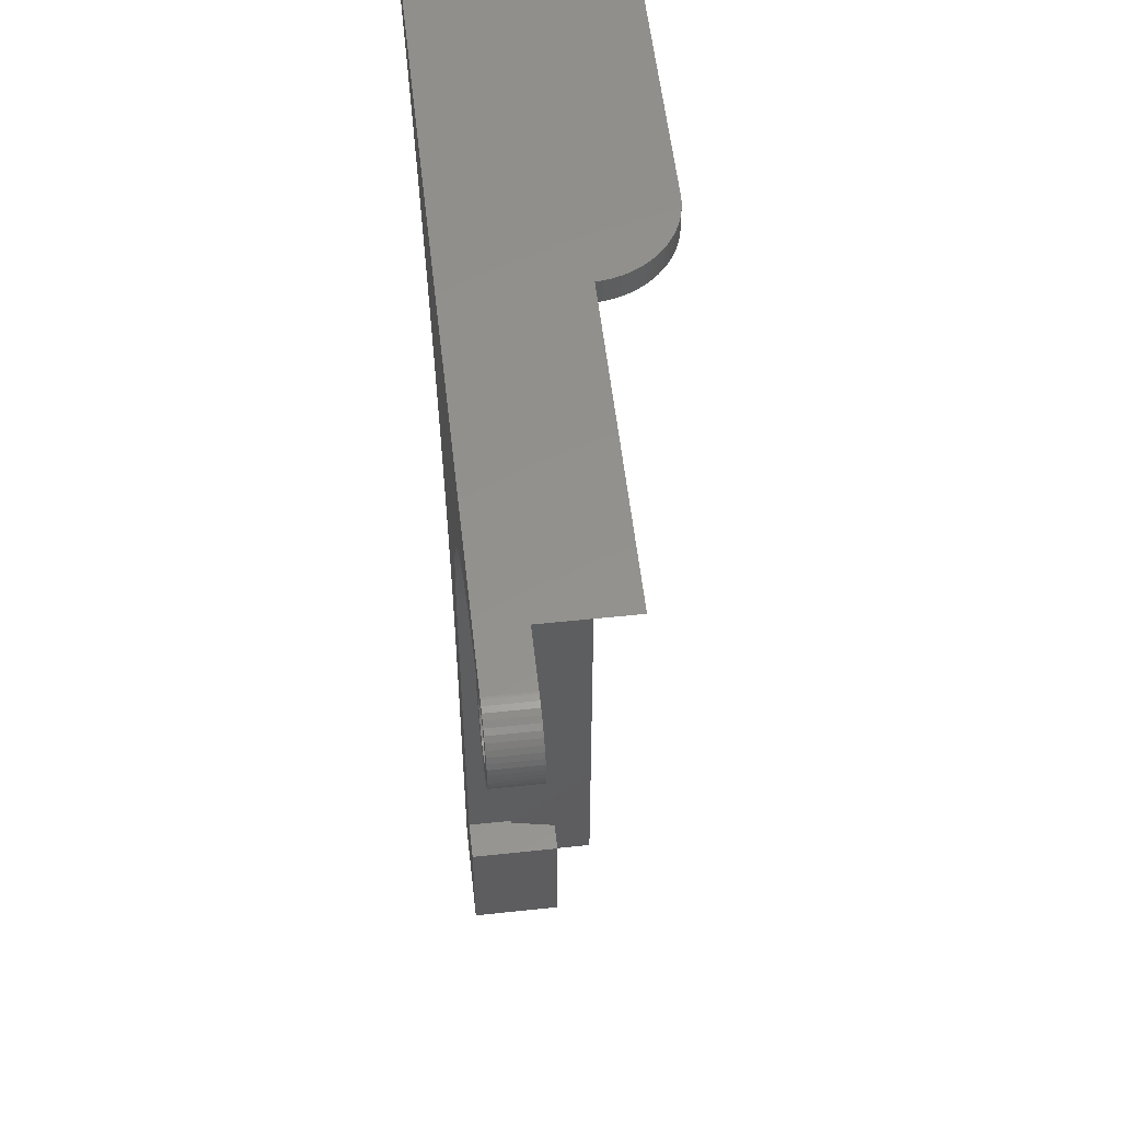
<metadata>
{"format":"stl","ext":"stl","renderer":"f3d","projection":"perspective","resolution":1024,"background":"white","views":[{"elev":55.2,"azim":-96.4,"up":"+Y"}]}
</metadata>
<code>
# stl→obj: 421 verts, 850 faces
v -26.95 29.2 -18.8
v -26.91 28.71 -18.8
v -26.91 28.71 -13.8
v -27.07 29.68 -18.8
v -26.95 29.2 -13.8
v -27.27 30.14 -18.8
v -27.07 29.68 -13.8
v -27.54 30.55 -18.8
v -27.27 30.14 -13.8
v -27.87 30.92 -18.8
v -27.54 30.55 -13.8
v -28.27 31.22 -18.8
v -27.87 30.92 -13.8
v -28.7 31.46 -18.8
v -28.27 31.22 -13.8
v -29.17 31.62 -18.8
v -28.7 31.46 -13.8
v -29.66 31.7 -18.8
v -29.17 31.62 -13.8
v -30.15 31.7 -18.8
v -29.66 31.7 -13.8
v -30.64 31.62 -18.8
v -30.15 31.7 -13.8
v -31.11 31.46 -18.8
v -30.64 31.62 -13.8
v -31.55 31.22 -18.8
v -31.11 31.46 -13.8
v -31.94 30.92 -18.8
v -31.55 31.22 -13.8
v -32.27 30.55 -18.8
v -31.94 30.92 -13.8
v -32.55 30.14 -18.8
v -32.27 30.55 -13.8
v -32.74 29.68 -18.8
v -32.55 30.14 -13.8
v -32.87 29.2 -18.8
v -32.74 29.68 -13.8
v -32.91 28.71 -18.8
v -32.87 29.2 -13.8
v -32.87 28.21 -18.8
v -32.91 28.71 -13.8
v -32.74 27.73 -18.8
v -32.87 28.21 -13.8
v -32.55 27.28 -18.8
v -32.74 27.73 -13.8
v -32.27 26.87 -18.8
v -32.55 27.28 -13.8
v -31.94 26.5 -18.8
v -32.27 26.87 -13.8
v -31.55 26.2 -18.8
v -31.94 26.5 -13.8
v -31.11 25.96 -18.8
v -31.55 26.2 -13.8
v -30.64 25.8 -18.8
v -31.11 25.96 -13.8
v -30.15 25.72 -18.8
v -30.64 25.8 -13.8
v -29.66 25.72 -18.8
v -30.15 25.72 -13.8
v -29.17 25.8 -18.8
v -29.66 25.72 -13.8
v -28.7 25.96 -18.8
v -29.17 25.8 -13.8
v -28.27 26.2 -18.8
v -28.7 25.96 -13.8
v -27.87 26.5 -18.8
v -28.27 26.2 -13.8
v -27.54 26.87 -18.8
v -27.87 26.5 -13.8
v -27.27 27.28 -18.8
v -27.54 26.87 -13.8
v -27.07 27.73 -18.8
v -27.27 27.28 -13.8
v -26.95 28.21 -18.8
v -27.07 27.73 -13.8
v -26.95 28.21 -13.8
v 6.374 10.87 -13.8
v 2.756 9.403 -13.8
v 3.555 7.797 -13.8
v 5.464 12.55 -13.8
v 1.887 10.97 -13.8
v 7.209 9.14 -13.8
v 4.28 6.156 -13.8
v 4.482 14.2 -13.8
v 0.9477 12.5 -13.8
v 3.429 15.8 -13.8
v -0.05899 13.99 -13.8
v 10.22 0.06159 -13.8
v 6.427 -0.6824 -13.8
v 6.769 -2.444 -13.8
v 9.78 1.926 -13.8
v 6.006 1.062 -13.8
v 8.652 5.589 -13.8
v 4.931 4.484 -13.8
v 5.507 2.785 -13.8
v 7.969 7.38 -13.8
v -25.23 26.94 -13.8
v -25.04 27.55 -13.8
v -29.91 33.71 -13.8
v -30.54 33.67 -13.8
v -31.17 33.55 -13.8
v -31.78 33.34 -13.8
v 9.255 3.77 -13.8
v 1.119 18.86 -13.8
v -2.267 16.81 -13.8
v -1.131 15.42 -13.8
v -0.1335 20.31 -13.8
v -3.464 18.15 -13.8
v -7.274 26.67 -13.8
v -10.28 23.96 -13.8
v -8.812 22.92 -13.8
v -10.49 28.76 -13.8
v -12.16 29.7 -13.8
v -13.34 25.83 -13.8
v -13.87 30.56 -13.8
v -14.93 26.66 -13.8
v -24.91 28.82 -13.8
v -24.96 29.46 -13.8
v -24.93 28.18 -13.8
v -25.1 30.08 -13.8
v -29.68 33.72 -13.8
v -32.35 33.07 -13.8
v -33.62 25.36 -13.8
v -33.16 24.92 -13.8
v -31.51 23.97 -13.8
v 11.06 -5.623 -13.8
v 10.86 -3.717 -13.8
v 7.032 -4.218 -13.8
v 10.58 -1.821 -13.8
v 2.307 17.35 -13.8
v -1.448 21.7 -13.8
v -4.719 19.43 -13.8
v -2.822 23.04 -13.8
v -6.031 20.66 -13.8
v -5.737 25.53 -13.8
v -7.396 21.82 -13.8
v -8.858 27.75 -13.8
v -11.79 24.93 -13.8
v -15.62 31.35 -13.8
v -16.55 27.42 -13.8
v -17.4 32.06 -13.8
v -18.21 28.11 -13.8
v -21.04 33.25 -13.8
v -22.9 33.72 -13.8
v -23.34 29.71 -13.8
v -32.89 32.72 -13.8
v -33.38 32.31 -13.8
v -33.81 31.83 -13.8
v -34.18 31.31 -13.8
v -34.47 30.74 -13.8
v -34.7 30.14 -13.8
v -34.02 25.87 -13.8
v -32.1 24.22 -13.8
v -30.89 23.81 -13.8
v -30.26 23.72 -13.8
v -28.36 23.95 -13.8
v -27.77 24.19 -13.8
v -26.23 25.32 -13.8
v -25.83 25.82 -13.8
v 11.18 -7.537 -13.8
v 7.215 -6.003 -13.8
v -4.252 24.32 -13.8
v -19.21 32.69 -13.8
v -19.9 28.72 -13.8
v -21.61 29.25 -13.8
v -34.84 29.52 -13.8
v -34.9 28.88 -13.8
v -34.88 28.25 -13.8
v -32.65 24.53 -13.8
v -29.62 23.72 -13.8
v -28.98 23.79 -13.8
v -26.69 24.88 -13.8
v -25.49 26.36 -13.8
v 7.585 -69.28 -13.8
v 14.66 -69.25 -13.8
v 11.15 -69.25 -13.8
v 7.341 -9.588 -13.8
v 7.283 -11.38 -13.8
v 7.335 -11.38 -13.8
v -34.78 27.61 -13.8
v -34.6 27 -13.8
v -27.21 24.5 -13.8
v 7.07 -54.28 -13.8
v 7.335 -54.28 -13.8
v 7.07 -69.28 -13.8
v 11.15 -11.37 -13.8
v 11.21 -9.453 -13.8
v 7.318 -7.794 -13.8
v -34.35 26.41 -13.8
v 7.335 -11.38 -18.8
v 7.335 -54.28 -18.8
v -25.1 30.08 -18.8
v -24.96 29.46 -18.8
v -24.91 28.82 -18.8
v -24.93 28.18 -18.8
v -25.04 27.55 -18.8
v -25.23 26.94 -18.8
v -25.49 26.36 -18.8
v -25.83 25.82 -18.8
v -26.23 25.32 -18.8
v -26.69 24.88 -18.8
v -27.21 24.5 -18.8
v -27.77 24.19 -18.8
v -28.36 23.95 -18.8
v -28.98 23.79 -18.8
v -29.62 23.72 -18.8
v -30.26 23.72 -18.8
v -30.89 23.81 -18.8
v -31.51 23.97 -18.8
v -32.1 24.22 -18.8
v -32.65 24.53 -18.8
v -33.16 24.92 -18.8
v -33.62 25.36 -18.8
v -34.02 25.87 -18.8
v -34.35 26.41 -18.8
v -34.6 27 -18.8
v -34.78 27.61 -18.8
v -34.88 28.25 -18.8
v -34.9 28.88 -18.8
v -34.84 29.52 -18.8
v -34.7 30.14 -18.8
v -34.47 30.74 -18.8
v -34.18 31.31 -18.8
v -33.81 31.83 -18.8
v -33.38 32.31 -18.8
v -32.89 32.72 -18.8
v -32.35 33.07 -18.8
v -31.78 33.34 -18.8
v -31.17 33.55 -18.8
v -30.54 33.67 -18.8
v -29.91 33.71 -18.8
v 7.341 -9.588 -18.8
v 7.283 -11.38 -18.8
v 7.318 -7.794 -18.8
v 7.215 -6.003 -18.8
v 7.032 -4.218 -18.8
v 6.769 -2.444 -18.8
v 6.427 -0.6824 -18.8
v 6.006 1.062 -18.8
v 5.507 2.785 -18.8
v 4.931 4.484 -18.8
v 4.28 6.156 -18.8
v 3.555 7.797 -18.8
v 2.756 9.403 -18.8
v 1.887 10.97 -18.8
v 0.9477 12.5 -18.8
v -0.05899 13.99 -18.8
v -1.131 15.42 -18.8
v -2.267 16.81 -18.8
v -3.464 18.15 -18.8
v -4.719 19.43 -18.8
v -6.031 20.66 -18.8
v -7.396 21.82 -18.8
v -8.812 22.92 -18.8
v -10.28 23.96 -18.8
v -11.79 24.93 -18.8
v -13.34 25.83 -18.8
v -14.93 26.66 -18.8
v -16.55 27.42 -18.8
v -18.21 28.11 -18.8
v -19.9 28.72 -18.8
v -21.61 29.25 -18.8
v -23.34 29.71 -18.8
v -29.68 33.72 -18.8
v 7.585 -69.28 -18.8
v 14.66 -69.25 -18.8
v 11.15 -11.37 -3.8
v 11.21 -9.453 -3.8
v 11.18 -7.537 -3.8
v 11.06 -5.623 -3.8
v 10.86 -3.717 -3.8
v 10.58 -1.821 -3.8
v 10.22 0.06159 -3.8
v 9.78 1.926 -3.8
v 9.255 3.77 -3.8
v 8.652 5.589 -3.8
v 7.969 7.38 -3.8
v 7.209 9.14 -3.8
v 6.374 10.87 -3.8
v 5.464 12.55 -3.8
v 4.482 14.2 -3.8
v 3.429 15.8 -3.8
v 2.307 17.35 -3.8
v 1.119 18.86 -3.8
v -0.1335 20.31 -3.8
v -1.448 21.7 -3.8
v -2.822 23.04 -3.8
v -4.252 24.32 -3.8
v -5.737 25.53 -3.8
v -7.274 26.67 -3.8
v -8.858 27.75 -3.8
v -10.49 28.76 -3.8
v -12.16 29.7 -3.8
v -13.87 30.56 -3.8
v -15.62 31.35 -3.8
v -17.4 32.06 -3.8
v -19.21 32.69 -3.8
v -21.04 33.25 -3.8
v -22.9 33.72 -3.8
v 11.15 -69.25 -3.8
v 14.67 -69.25 -3.8
v 14.67 33.72 -3.8
v 14.67 -69.25 -13.8
v 14.66 30.72 -18.8
v 14.66 30.72 -13.8
v 14.66 -28.36 -13.8
v 14.67 -28.2 -13.8
v 14.66 -28.36 -18.8
v 6.169 -54.28 -8.7
v 6.169 -69.28 -8.7
v 3.003 -69.28 -8.7
v 3.003 -69.28 -18.8
v 3.003 -54.28 -18.8
v 3.003 -54.28 -8.7
v 14.94 -22.57 -18.8
v 14.94 -22.57 -13.8
v 15.77 -16.84 -18.8
v 15.77 -16.84 -13.8
v 17.16 -11.21 -18.8
v 17.16 -11.21 -13.8
v 19.08 -5.753 -18.8
v 19.08 -5.753 -13.8
v 21.52 -0.5116 -18.8
v 21.52 -0.5116 -13.8
v 24.46 4.461 -18.8
v 24.46 4.461 -13.8
v 27.86 9.118 -18.8
v 27.86 9.118 -13.8
v 31.69 13.41 -18.8
v 31.69 13.41 -13.8
v 35.92 17.31 -18.8
v 35.92 17.31 -13.8
v 40.5 20.76 -18.8
v 40.5 20.76 -13.8
v 45.39 23.74 -18.8
v 45.39 23.74 -13.8
v 50.55 26.22 -18.8
v 50.55 26.22 -13.8
v 55.93 28.17 -18.8
v 55.93 28.17 -13.8
v 61.46 29.58 -18.8
v 61.46 29.58 -13.8
v 67.11 30.43 -18.8
v 67.11 30.43 -13.8
v 14.67 30.72 -13.8
v 72.8 30.72 -13.8
v 72.8 30.72 -18.8
v 72.93 33.72 -18.8
v 72.93 30.72 -18.8
v 14.67 30.72 -3.865
v 14.67 33.72 -3.865
v 24.66 30.72 5.7
v 24.66 33.72 5.7
v 23.76 33.72 5.66
v 23.76 30.72 5.66
v 22.87 33.72 5.539
v 22.87 30.72 5.539
v 21.99 33.72 5.339
v 21.99 30.72 5.339
v 21.14 33.72 5.061
v 21.14 30.72 5.061
v 20.31 33.72 4.708
v 20.31 30.72 4.708
v 19.52 33.72 4.282
v 19.52 30.72 4.282
v 18.77 33.72 3.787
v 18.77 30.72 3.787
v 18.07 33.72 3.226
v 18.07 30.72 3.226
v 17.42 33.72 2.605
v 17.42 30.72 2.605
v 16.83 33.72 1.928
v 16.83 30.72 1.928
v 16.3 33.72 1.201
v 16.3 30.72 1.201
v 15.84 33.72 0.4299
v 15.84 30.72 0.4299
v 15.46 33.72 -0.3797
v 15.46 30.72 -0.3797
v 15.14 33.72 -1.221
v 15.14 30.72 -1.221
v 14.9 33.72 -2.087
v 14.9 30.72 -2.087
v 14.74 33.72 -2.971
v 14.74 30.72 -2.971
v 62.93 33.72 5.7
v 72.25 33.72 -0.6876
v 72.55 33.72 -1.563
v 64.77 33.72 5.53
v 65.66 33.72 5.318
v 71.88 33.72 0.1574
v 70.91 33.72 1.726
v 71.43 33.72 0.9643
v 69.66 33.72 3.09
v 70.32 33.72 2.437
v 68.19 33.72 4.202
v 68.95 33.72 3.68
v 66.54 33.72 5.025
v 67.39 33.72 4.652
v 63.85 33.72 5.657
v 72.76 33.72 -2.463
v 72.89 33.72 -3.377
v 72.93 33.72 -4.3
v 66.54 30.72 5.025
v 64.77 30.72 5.53
v 63.85 30.72 5.657
v 65.66 30.72 5.318
v 62.93 30.72 5.7
v 68.19 30.72 4.202
v 67.39 30.72 4.652
v 70.91 30.72 1.726
v 70.32 30.72 2.437
v 69.66 30.72 3.09
v 72.89 30.72 -3.377
v 72.76 30.72 -2.463
v 68.95 30.72 3.68
v 71.43 30.72 0.9643
v 72.25 30.72 -0.6876
v 71.88 30.72 0.1574
v 72.55 30.72 -1.563
v 72.93 30.72 -4.3
f 1 2 3
f 4 1 5
f 6 4 7
f 8 6 9
f 10 8 11
f 12 10 13
f 14 12 15
f 16 14 17
f 18 16 19
f 20 18 21
f 22 20 23
f 24 22 25
f 26 24 27
f 28 26 29
f 30 28 31
f 32 30 33
f 34 32 35
f 36 34 37
f 38 36 39
f 40 38 41
f 42 40 43
f 44 42 45
f 46 44 47
f 48 46 49
f 50 48 51
f 52 50 53
f 54 52 55
f 56 54 57
f 58 56 59
f 60 58 61
f 62 60 63
f 64 62 65
f 66 64 67
f 68 66 69
f 70 68 71
f 72 70 73
f 74 72 75
f 2 74 76
f 76 3 2
f 75 76 74
f 73 75 72
f 71 73 70
f 69 71 68
f 67 69 66
f 65 67 64
f 63 65 62
f 61 63 60
f 59 61 58
f 57 59 56
f 55 57 54
f 53 55 52
f 51 53 50
f 49 51 48
f 47 49 46
f 45 47 44
f 43 45 42
f 41 43 40
f 39 41 38
f 37 39 36
f 35 37 34
f 33 35 32
f 31 33 30
f 29 31 28
f 27 29 26
f 25 27 24
f 23 25 22
f 21 23 20
f 19 21 18
f 17 19 16
f 15 17 14
f 13 15 12
f 11 13 10
f 9 11 8
f 7 9 6
f 5 7 4
f 3 5 1
f 77 78 79
f 80 81 78
f 82 79 83
f 78 77 80
f 84 85 81
f 86 87 85
f 88 89 90
f 91 92 89
f 93 94 95
f 96 83 94
f 79 82 77
f 85 84 86
f 3 97 98
f 99 100 23
f 100 101 25
f 102 27 25
f 89 88 91
f 103 95 92
f 94 93 96
f 81 80 84
f 104 105 106
f 107 108 105
f 109 110 111
f 112 113 114
f 113 115 116
f 117 118 5
f 98 119 3
f 120 7 5
f 121 15 13
f 21 121 99
f 25 101 102
f 122 29 27
f 123 124 51
f 125 57 55
f 126 127 128
f 129 90 128
f 92 91 103
f 83 96 82
f 130 106 87
f 105 104 107
f 131 132 108
f 133 134 132
f 135 111 136
f 111 135 109
f 137 112 138
f 116 114 113
f 115 139 140
f 139 141 142
f 143 144 145
f 144 121 120
f 119 117 3
f 120 9 7
f 120 13 11
f 121 17 15
f 121 21 19
f 25 23 100
f 27 102 122
f 146 147 31
f 147 148 33
f 149 35 33
f 150 151 37
f 152 49 47
f 49 152 123
f 55 153 125
f 154 155 59
f 156 157 65
f 158 159 71
f 160 126 161
f 128 127 129
f 95 103 93
f 106 130 104
f 132 131 133
f 162 136 134
f 109 137 110
f 114 138 112
f 142 140 139
f 141 163 164
f 163 143 165
f 120 145 144
f 5 118 120
f 13 120 121
f 23 21 99
f 31 29 146
f 33 148 149
f 35 149 150
f 151 166 39
f 167 41 39
f 168 43 41
f 51 49 123
f 124 169 53
f 59 57 154
f 170 61 59
f 171 63 61
f 63 171 156
f 172 69 67
f 69 172 158
f 159 173 73
f 97 75 73
f 174 175 176
f 177 178 179
f 128 161 126
f 87 86 130
f 134 133 162
f 138 110 137
f 164 142 141
f 145 165 143
f 11 9 120
f 122 146 29
f 37 35 150
f 39 166 167
f 41 167 168
f 180 181 45
f 53 51 124
f 153 55 53
f 59 155 170
f 65 63 156
f 157 182 67
f 71 69 158
f 73 173 97
f 97 3 76
f 176 183 174
f 176 184 183
f 185 174 174
f 179 186 187
f 186 179 184
f 160 188 177
f 90 129 88
f 136 162 135
f 165 164 163
f 19 17 121
f 39 37 151
f 45 43 180
f 189 47 45
f 53 169 153
f 61 170 171
f 67 182 172
f 76 75 97
f 174 183 185
f 184 176 186
f 161 188 160
f 140 116 115
f 33 31 147
f 45 181 189
f 125 154 57
f 73 71 159
f 187 160 179
f 108 107 131
f 168 180 43
f 67 65 157
f 179 160 177
f 47 189 152
f 5 3 117
f 179 190 191
f 191 184 179
f 192 120 118
f 193 118 117
f 194 117 119
f 195 119 98
f 196 98 97
f 197 97 173
f 198 173 159
f 199 159 158
f 200 158 172
f 201 172 182
f 202 182 157
f 203 157 156
f 204 156 171
f 205 171 170
f 206 170 155
f 207 155 154
f 208 154 125
f 209 125 153
f 210 153 169
f 211 169 124
f 212 124 123
f 213 123 152
f 214 152 189
f 215 189 181
f 216 181 180
f 217 180 168
f 218 168 167
f 219 167 166
f 220 166 151
f 221 151 150
f 222 150 149
f 223 149 148
f 224 148 147
f 225 147 146
f 226 146 122
f 227 122 102
f 228 102 101
f 229 101 100
f 230 100 99
f 99 231 230
f 100 230 229
f 101 229 228
f 102 228 227
f 122 227 226
f 146 226 225
f 147 225 224
f 148 224 223
f 149 223 222
f 150 222 221
f 151 221 220
f 166 220 219
f 167 219 218
f 168 218 217
f 180 217 216
f 181 216 215
f 189 215 214
f 152 214 213
f 123 213 212
f 124 212 211
f 169 211 210
f 153 210 209
f 125 209 208
f 154 208 207
f 155 207 206
f 170 206 205
f 171 205 204
f 156 204 203
f 157 203 202
f 182 202 201
f 172 201 200
f 158 200 199
f 159 199 198
f 173 198 197
f 97 197 196
f 98 196 195
f 119 195 194
f 117 194 193
f 118 193 192
f 232 233 178
f 234 232 177
f 235 234 188
f 236 235 161
f 237 236 128
f 238 237 90
f 239 238 89
f 240 239 92
f 241 240 95
f 242 241 94
f 243 242 83
f 244 243 79
f 245 244 78
f 246 245 81
f 247 246 85
f 248 247 87
f 249 248 106
f 250 249 105
f 251 250 108
f 252 251 132
f 253 252 134
f 254 253 136
f 255 254 111
f 256 255 110
f 257 256 138
f 258 257 114
f 259 258 116
f 260 259 140
f 261 260 142
f 262 261 164
f 263 262 165
f 192 263 145
f 145 120 192
f 165 145 263
f 164 165 262
f 142 164 261
f 140 142 260
f 116 140 259
f 114 116 258
f 138 114 257
f 110 138 256
f 111 110 255
f 136 111 254
f 134 136 253
f 132 134 252
f 108 132 251
f 105 108 250
f 106 105 249
f 87 106 248
f 85 87 247
f 81 85 246
f 78 81 245
f 79 78 244
f 83 79 243
f 94 83 242
f 95 94 241
f 92 95 240
f 89 92 239
f 90 89 238
f 128 90 237
f 161 128 236
f 188 161 235
f 177 188 234
f 178 177 232
f 178 233 190
f 190 179 178
f 231 99 121
f 121 264 231
f 265 265 174
f 174 174 265
f 266 175 174
f 174 265 266
f 187 186 267
f 160 187 268
f 126 160 269
f 127 126 270
f 129 127 271
f 88 129 272
f 91 88 273
f 103 91 274
f 93 103 275
f 96 93 276
f 82 96 277
f 77 82 278
f 80 77 279
f 84 80 280
f 86 84 281
f 130 86 282
f 104 130 283
f 107 104 284
f 131 107 285
f 133 131 286
f 162 133 287
f 135 162 288
f 109 135 289
f 137 109 290
f 112 137 291
f 113 112 292
f 115 113 293
f 139 115 294
f 141 139 295
f 163 141 296
f 143 163 297
f 144 143 298
f 298 299 144
f 297 298 143
f 296 297 163
f 295 296 141
f 294 295 139
f 293 294 115
f 292 293 113
f 291 292 112
f 290 291 137
f 289 290 109
f 288 289 135
f 287 288 162
f 286 287 133
f 285 286 131
f 284 285 107
f 283 284 104
f 282 283 130
f 281 282 86
f 280 281 84
f 279 280 80
f 278 279 77
f 277 278 82
f 276 277 96
f 275 276 93
f 274 275 103
f 273 274 91
f 272 273 88
f 271 272 129
f 270 271 127
f 269 270 126
f 268 269 160
f 267 268 187
f 267 186 176
f 176 300 267
f 301 302 268
f 302 280 279
f 302 284 283
f 302 286 285
f 302 289 288
f 302 293 292
f 268 267 301
f 302 270 269
f 302 276 275
f 302 278 277
f 302 281 280
f 283 282 302
f 302 287 286
f 302 290 289
f 292 291 302
f 269 268 302
f 302 272 271
f 277 276 302
f 282 281 302
f 288 287 302
f 302 294 293
f 271 270 302
f 302 274 273
f 279 278 302
f 291 290 302
f 273 272 302
f 285 284 302
f 275 274 302
f 302 296 295
f 302 299 298
f 295 294 302
f 298 297 302
f 297 296 302
f 267 300 301
f 300 176 175
f 175 301 300
f 175 303 301
f 175 266 304
f 304 305 175
f 305 305 304
f 304 304 305
f 175 305 306
f 306 303 175
f 306 307 303
f 305 305 306
f 306 305 304
f 304 308 306
f 185 183 309
f 309 310 185
f 311 312 185
f 265 174 185
f 185 312 265
f 185 310 311
f 191 313 183
f 314 309 183
f 183 313 314
f 183 184 191
f 311 314 313
f 313 312 311
f 310 309 314
f 314 311 310
f 315 316 307
f 307 308 315
f 307 306 308
f 316 315 317
f 317 318 316
f 318 317 319
f 319 320 318
f 320 319 321
f 321 322 320
f 322 321 323
f 323 324 322
f 324 323 325
f 325 326 324
f 326 325 327
f 327 328 326
f 328 327 329
f 329 330 328
f 330 329 331
f 331 332 330
f 332 331 333
f 333 334 332
f 334 333 335
f 335 336 334
f 336 335 337
f 337 338 336
f 338 337 339
f 339 340 338
f 340 339 341
f 341 342 340
f 342 341 343
f 343 344 342
f 345 307 316
f 316 318 345
f 318 320 345
f 320 322 345
f 322 324 345
f 324 326 345
f 326 328 345
f 328 330 345
f 330 332 345
f 332 334 345
f 334 336 345
f 336 338 345
f 338 340 345
f 340 342 345
f 342 344 345
f 344 346 345
f 344 343 347
f 347 346 344
f 264 262 263
f 264 261 262
f 264 348 304
f 264 260 261
f 348 304 304
f 304 260 264
f 263 192 264
f 304 259 260
f 304 258 259
f 304 257 258
f 304 256 257
f 304 255 256
f 304 254 255
f 304 253 254
f 304 252 253
f 304 251 252
f 304 250 251
f 304 249 250
f 304 248 249
f 304 247 248
f 304 246 247
f 304 245 246
f 304 317 315
f 304 244 245
f 304 319 317
f 304 243 244
f 304 321 319
f 304 242 243
f 304 323 321
f 304 241 242
f 304 325 323
f 264 192 10
f 192 193 1
f 196 197 72
f 304 240 241
f 304 327 325
f 228 229 22
f 230 20 22
f 231 18 20
f 10 12 264
f 192 6 8
f 1 4 192
f 194 2 1
f 195 74 2
f 74 195 196
f 197 198 70
f 199 68 70
f 200 66 68
f 304 239 240
f 304 329 327
f 227 228 24
f 22 229 230
f 20 230 231
f 8 10 192
f 1 193 194
f 72 74 196
f 70 198 199
f 68 199 200
f 201 202 64
f 204 60 62
f 304 238 239
f 304 331 329
f 226 26 28
f 26 226 227
f 231 264 18
f 264 14 16
f 4 6 192
f 70 72 197
f 64 66 201
f 203 62 64
f 62 203 204
f 205 206 58
f 209 210 52
f 213 46 48
f 304 237 238
f 304 333 331
f 24 26 227
f 16 18 264
f 2 194 195
f 64 202 203
f 58 60 205
f 206 207 56
f 208 54 56
f 54 208 209
f 48 212 213
f 214 215 44
f 304 236 237
f 304 335 333
f 222 32 34
f 223 224 30
f 225 28 30
f 22 24 228
f 200 201 66
f 56 58 206
f 52 54 209
f 212 48 50
f 44 46 214
f 304 235 236
f 304 337 335
f 219 220 36
f 221 34 36
f 34 221 222
f 30 224 225
f 12 14 264
f 56 207 208
f 210 211 50
f 213 214 46
f 218 219 38
f 190 233 232
f 304 234 235
f 304 339 337
f 36 220 221
f 30 32 223
f 204 205 60
f 50 211 212
f 217 40 42
f 40 217 218
f 304 232 234
f 232 304 190
f 266 191 190
f 312 313 265
f 265 313 191
f 304 341 339
f 348 343 341
f 222 223 32
f 50 52 210
f 215 216 42
f 38 40 218
f 190 304 266
f 191 266 265
f 341 304 348
f 348 349 347
f 28 225 226
f 42 216 217
f 265 265 312
f 347 343 348
f 42 44 215
f 315 308 304
f 36 38 219
f 350 301 307
f 302 301 350
f 301 303 307
f 307 345 350
f 350 351 302
f 352 353 354
f 355 354 356
f 357 356 358
f 359 358 360
f 361 360 362
f 363 362 364
f 365 364 366
f 367 366 368
f 369 368 370
f 371 370 372
f 373 372 374
f 375 374 376
f 377 376 378
f 379 378 380
f 381 380 382
f 383 382 384
f 385 384 351
f 351 350 385
f 384 385 383
f 382 383 381
f 380 381 379
f 378 379 377
f 376 377 375
f 374 375 373
f 372 373 371
f 370 371 369
f 368 369 367
f 366 367 365
f 364 365 363
f 362 363 361
f 360 361 359
f 358 359 357
f 356 357 355
f 354 355 352
f 386 387 388
f 386 389 390
f 386 391 387
f 386 392 393
f 386 394 395
f 386 396 397
f 386 398 399
f 386 400 389
f 351 364 362
f 351 368 366
f 386 401 402
f 393 391 386
f 397 394 386
f 390 398 386
f 366 364 351
f 380 372 370
f 388 401 386
f 399 396 386
f 362 360 351
f 380 374 372
f 374 380 378
f 368 351 384
f 395 392 386
f 351 356 354
f 360 358 351
f 378 376 374
f 384 382 368
f 402 403 386
f 348 351 353
f 358 356 351
f 382 380 368
f 353 386 348
f 370 368 380
f 354 353 351
f 299 302 351
f 264 121 144
f 348 264 351
f 144 351 264
f 351 144 299
f 403 348 386
f 404 405 406
f 404 407 405
f 408 409 410
f 408 411 412
f 410 404 408
f 412 413 408
f 408 414 415
f 359 369 371
f 359 365 367
f 365 359 361
f 408 416 409
f 408 417 411
f 408 418 419
f 415 420 408
f 352 383 385
f 352 375 377
f 371 373 359
f 361 363 365
f 375 355 357
f 413 416 408
f 420 418 408
f 352 381 383
f 377 379 352
f 367 369 359
f 375 352 355
f 419 417 408
f 379 381 352
f 357 359 375
f 408 421 414
f 373 375 359
f 346 408 352
f 408 346 421
f 385 350 352
f 406 408 404
f 349 421 346
f 352 345 346
f 350 345 352
f 346 347 349
f 403 421 349
f 349 348 403
f 353 352 408
f 408 386 353
f 421 403 402
f 414 402 401
f 415 401 388
f 420 388 387
f 418 387 391
f 419 391 393
f 417 393 392
f 411 392 395
f 412 395 394
f 413 394 397
f 416 397 396
f 409 396 399
f 410 399 398
f 404 398 390
f 407 390 389
f 405 389 400
f 406 400 386
f 386 408 406
f 400 406 405
f 389 405 407
f 390 407 404
f 398 404 410
f 399 410 409
f 396 409 416
f 397 416 413
f 394 413 412
f 395 412 411
f 392 411 417
f 393 417 419
f 391 419 418
f 387 418 420
f 388 420 415
f 401 415 414
f 402 414 421

</code>
